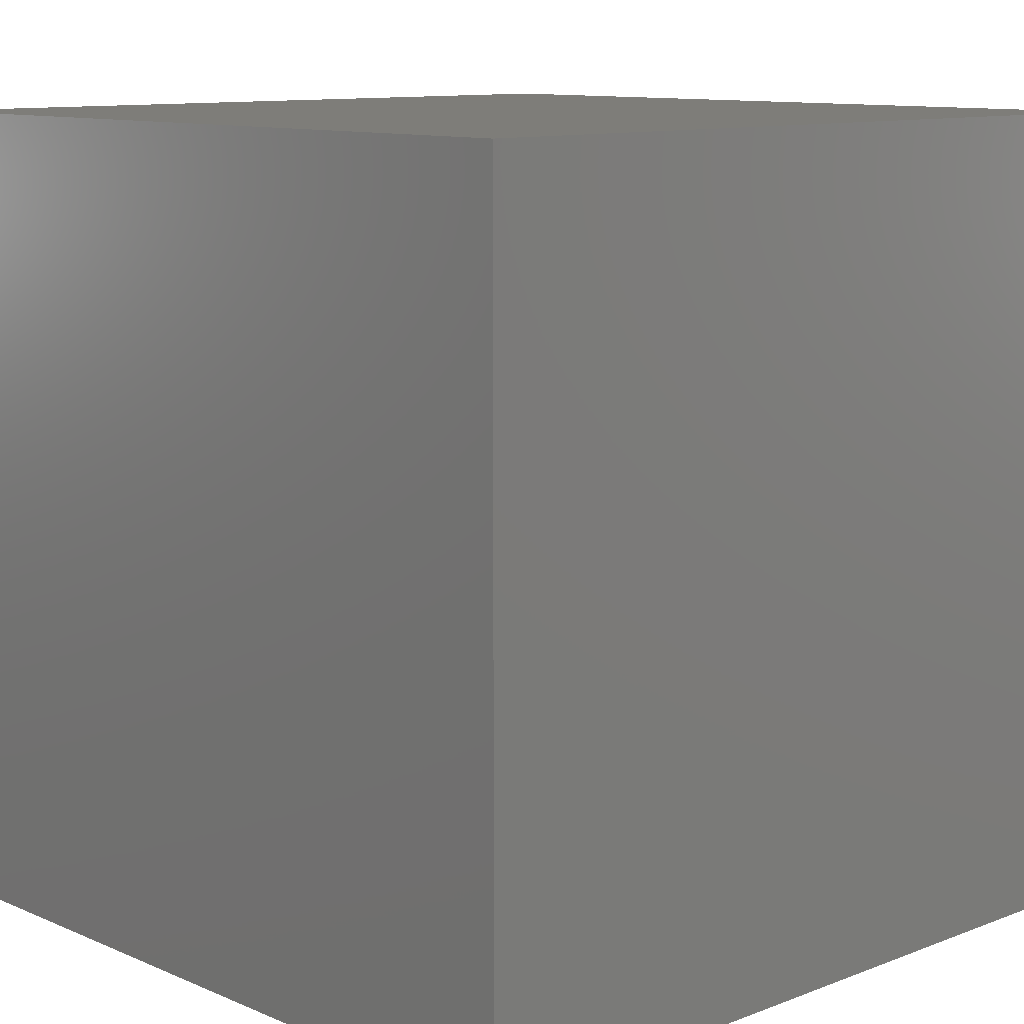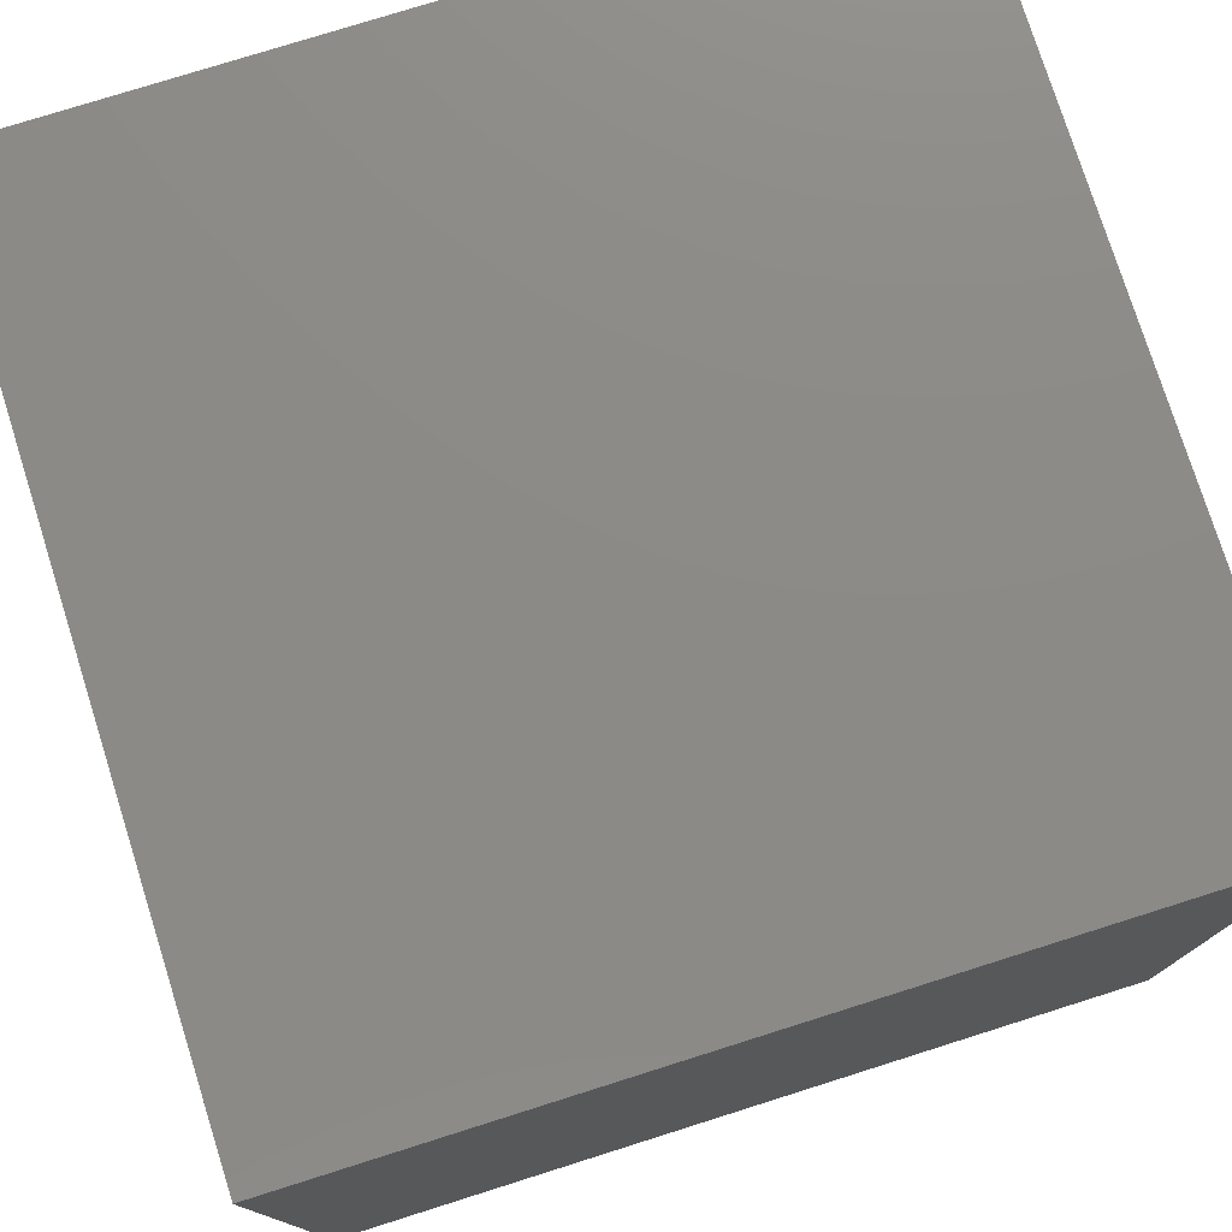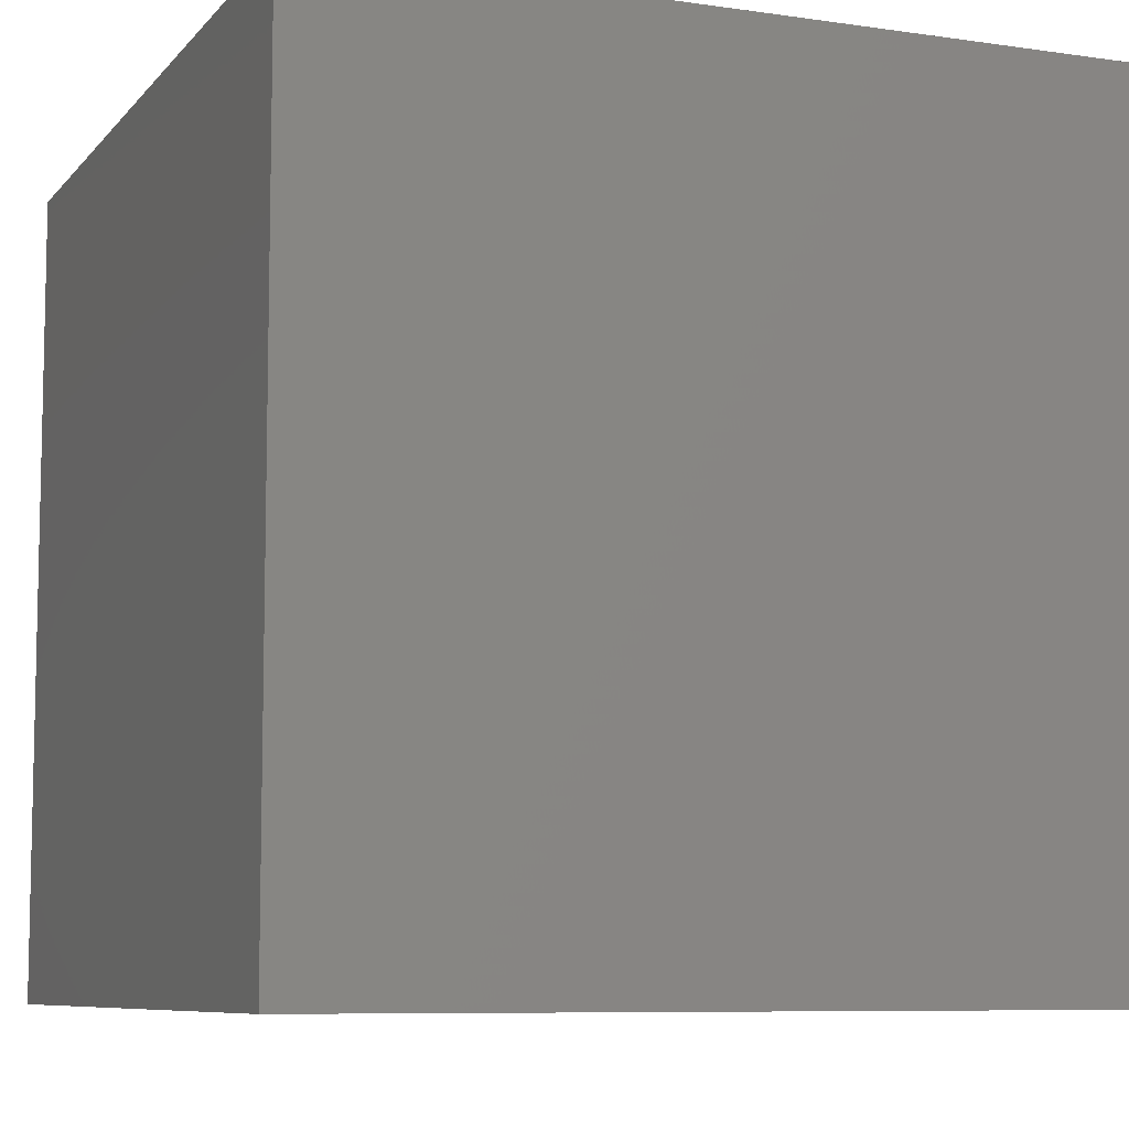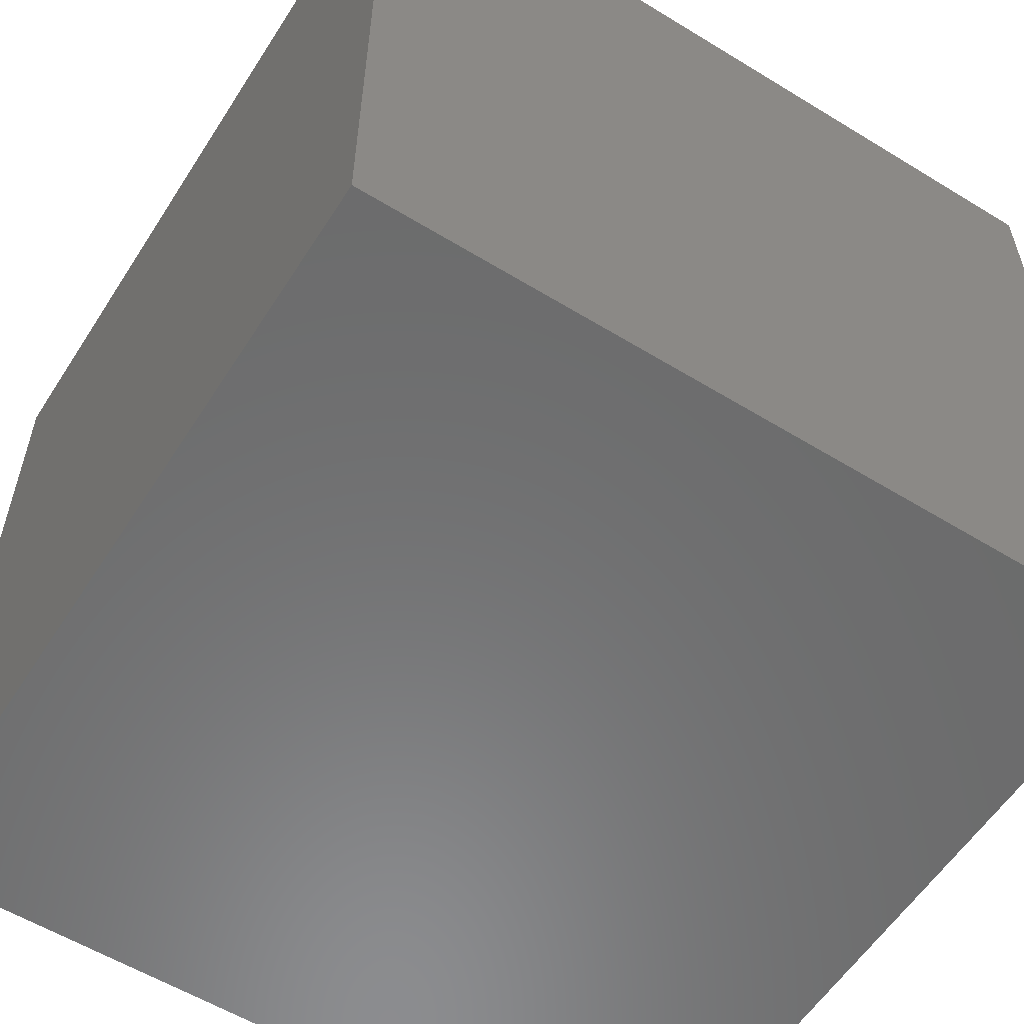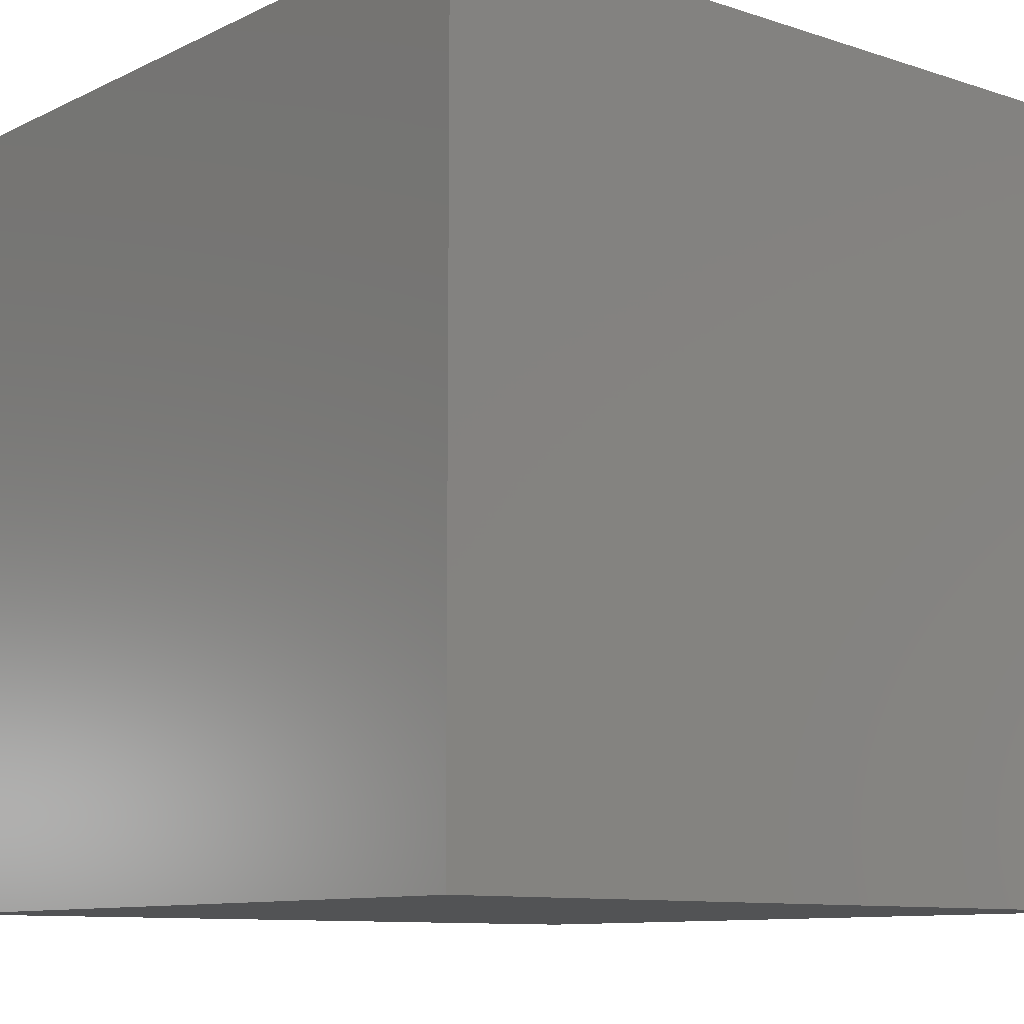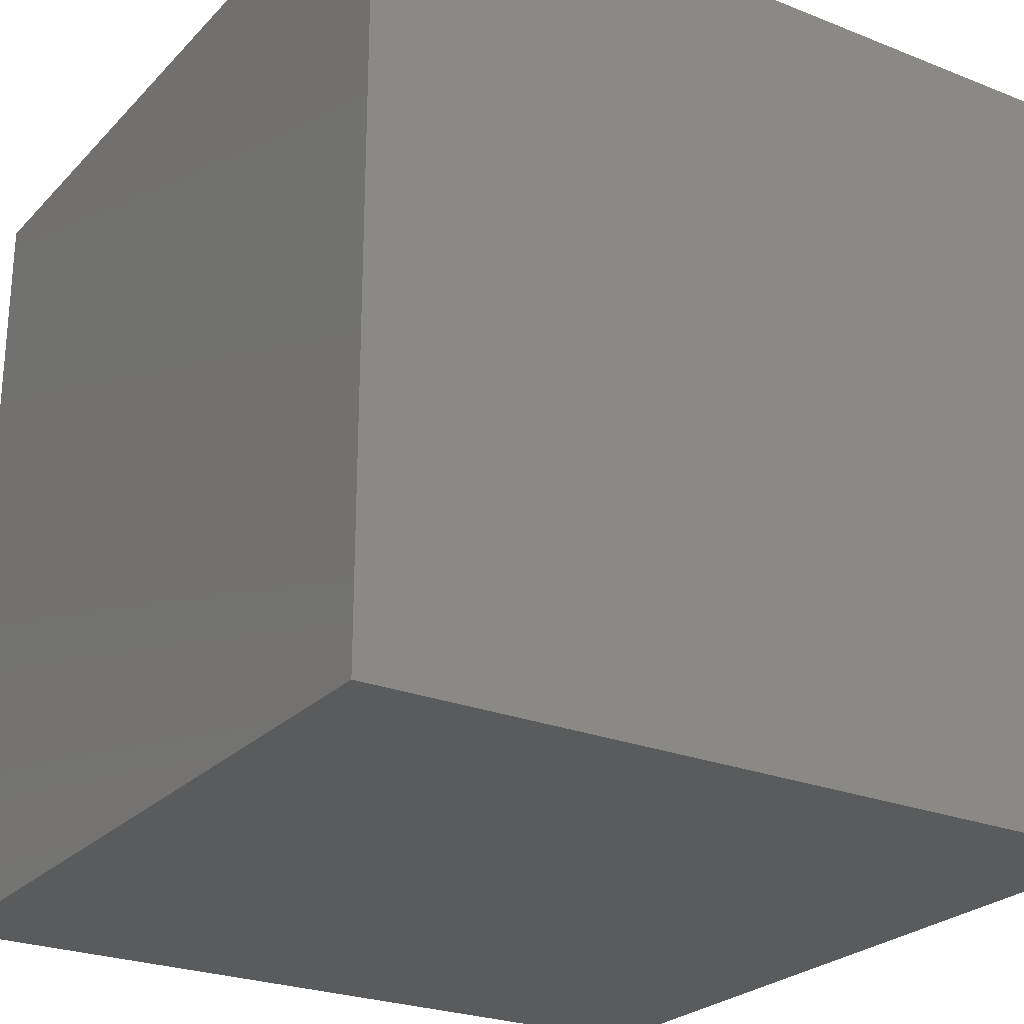
<metadata>
{"format":"stl","ext":"stl","renderer":"f3d","projection":"perspective","resolution":1024,"background":"white","views":[{"elev":10.7,"azim":136.5,"up":"+Y"},{"elev":77.2,"azim":-107.5,"up":"+Y"},{"elev":-8.0,"azim":67.9,"up":"+Z"},{"elev":-57.6,"azim":147.6,"up":"+Z"},{"elev":-10.0,"azim":-129.8,"up":"+Y"},{"elev":-25.2,"azim":-32.6,"up":"+Z"}]}
</metadata>
<code>
# stl→obj: 8 verts, 12 faces
v -2 6 -5
v -3 6 -5
v -2 5 -5
v -3 5 -5
v -2 5 -6
v -3 5 -6
v -2 6 -6
v -3 6 -6
f 1 2 3
f 3 2 4
f 5 6 7
f 7 6 8
f 4 6 3
f 3 6 5
f 2 8 4
f 4 8 6
f 1 7 2
f 2 7 8
f 3 5 1
f 1 5 7

</code>
